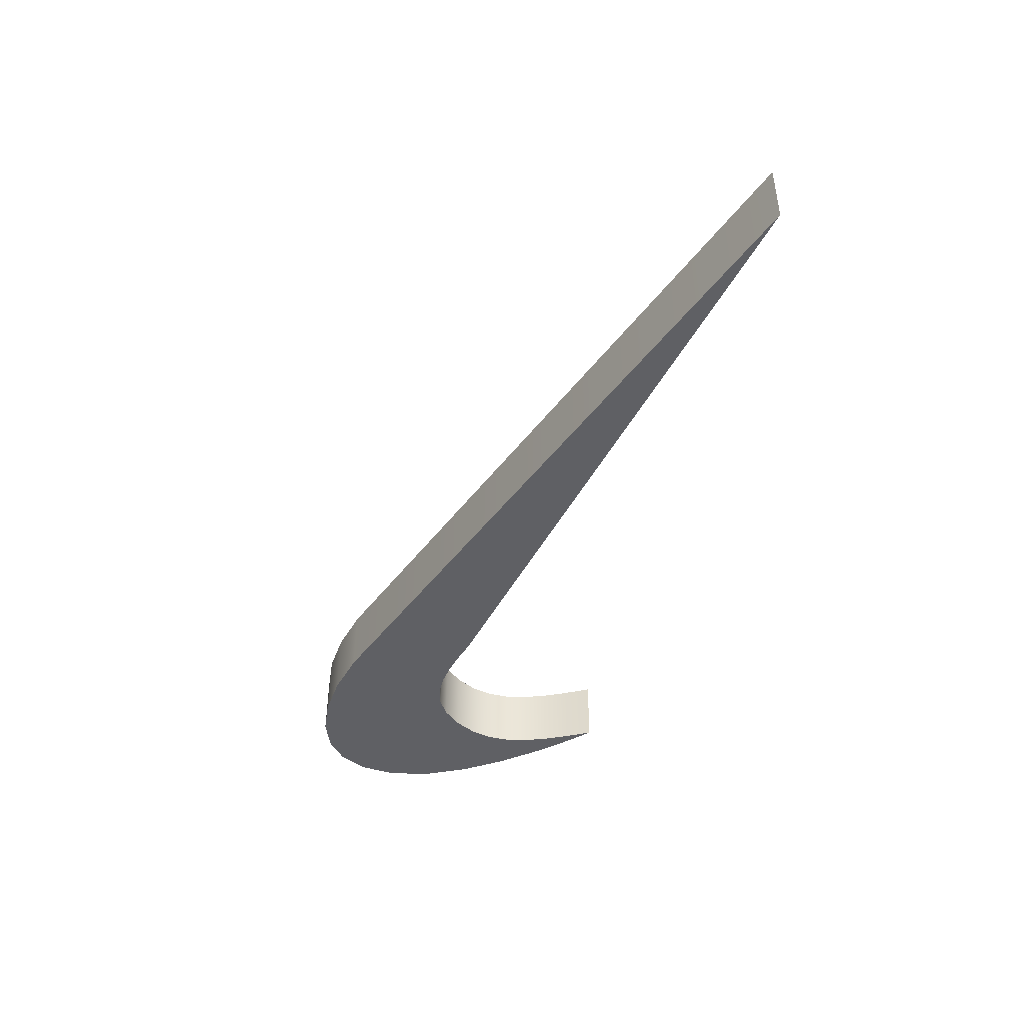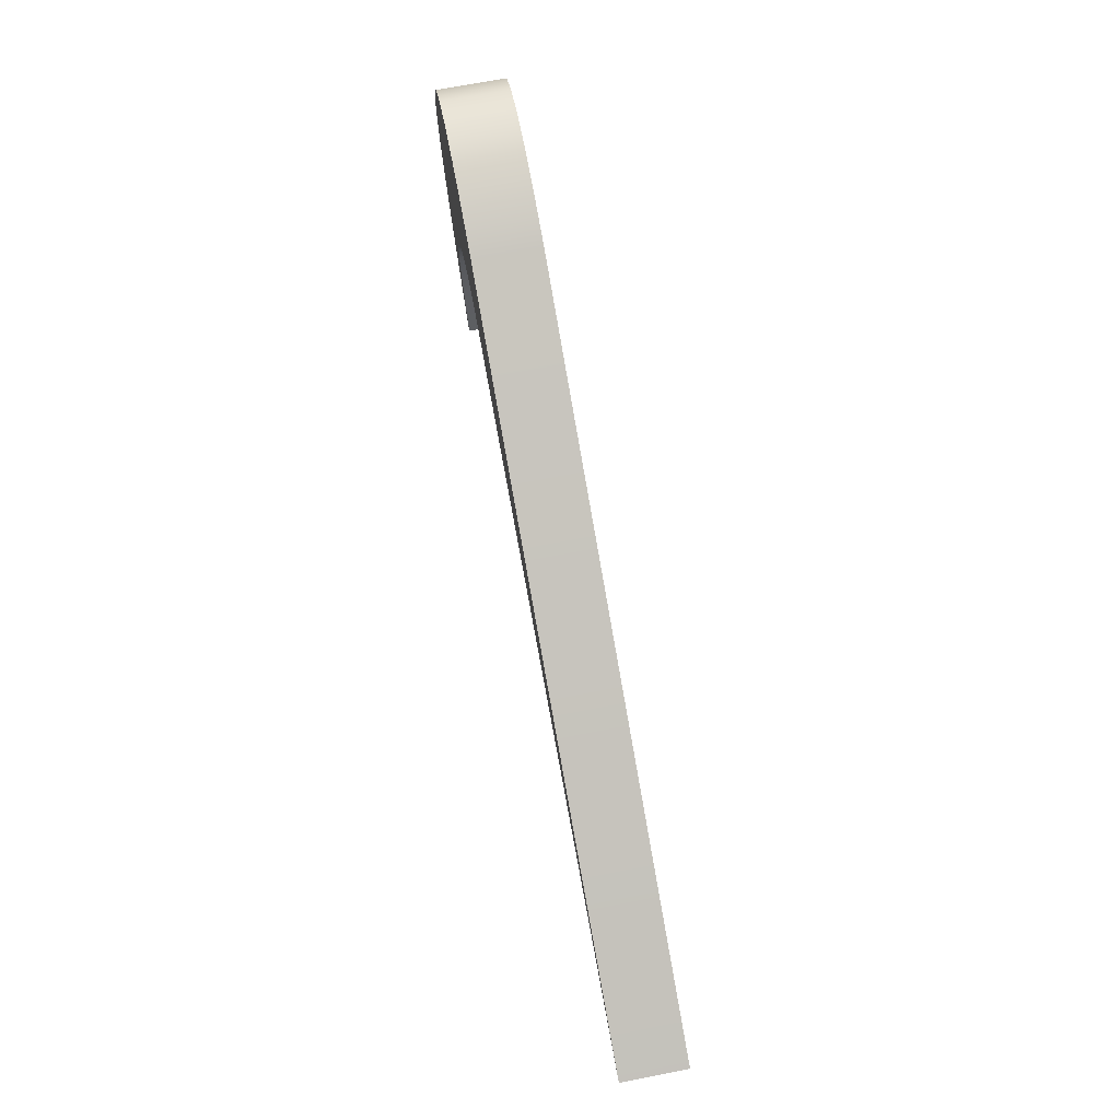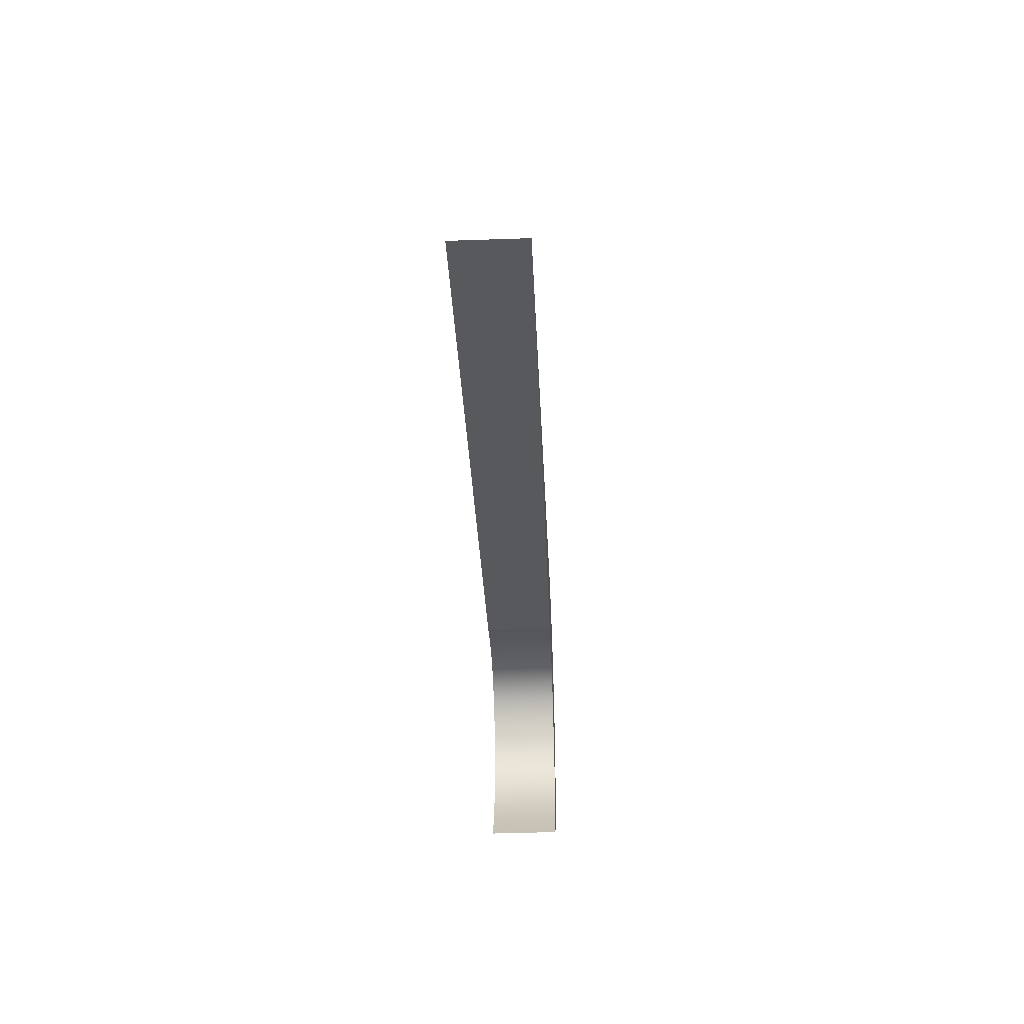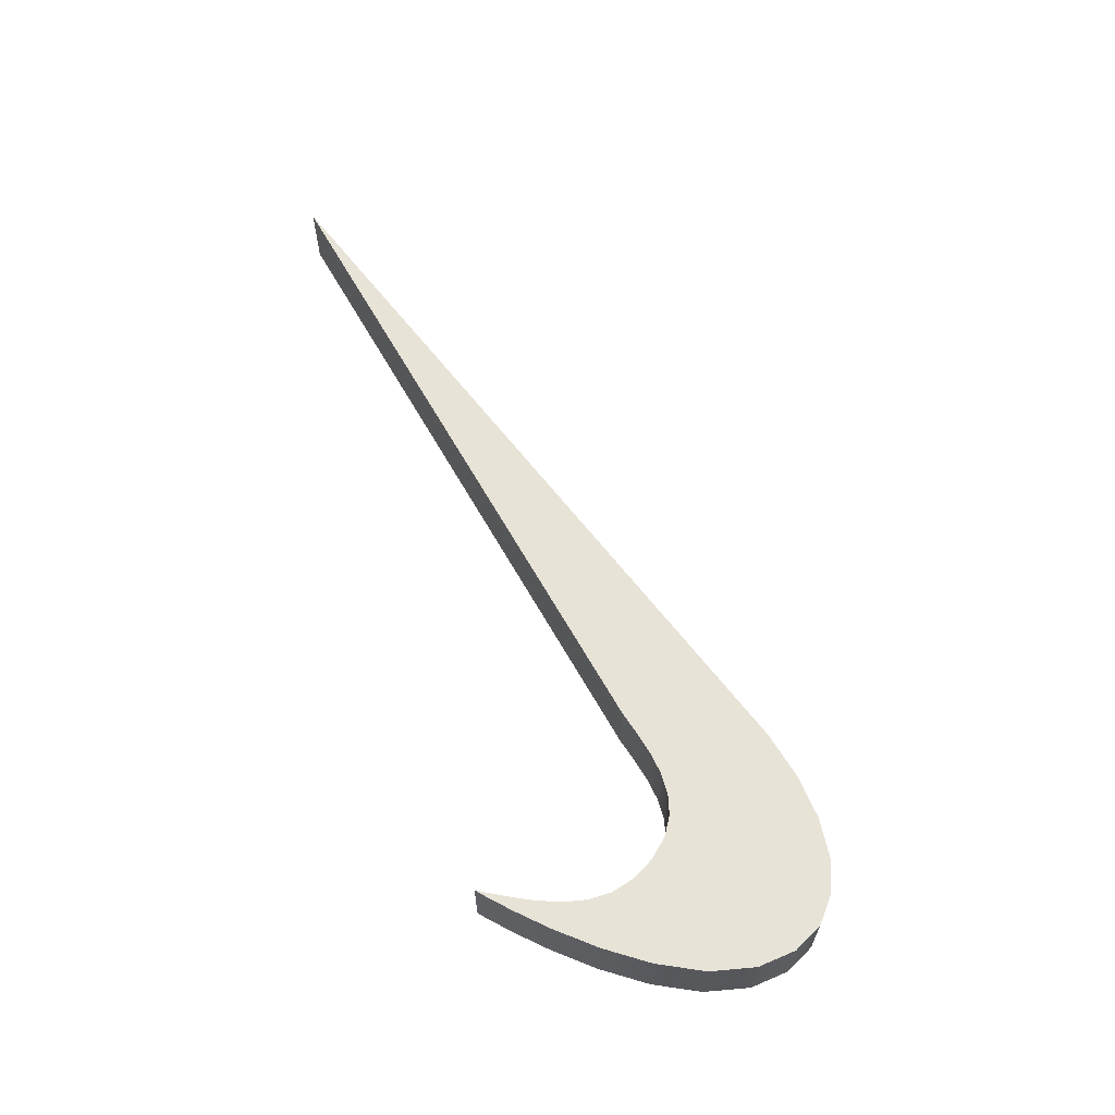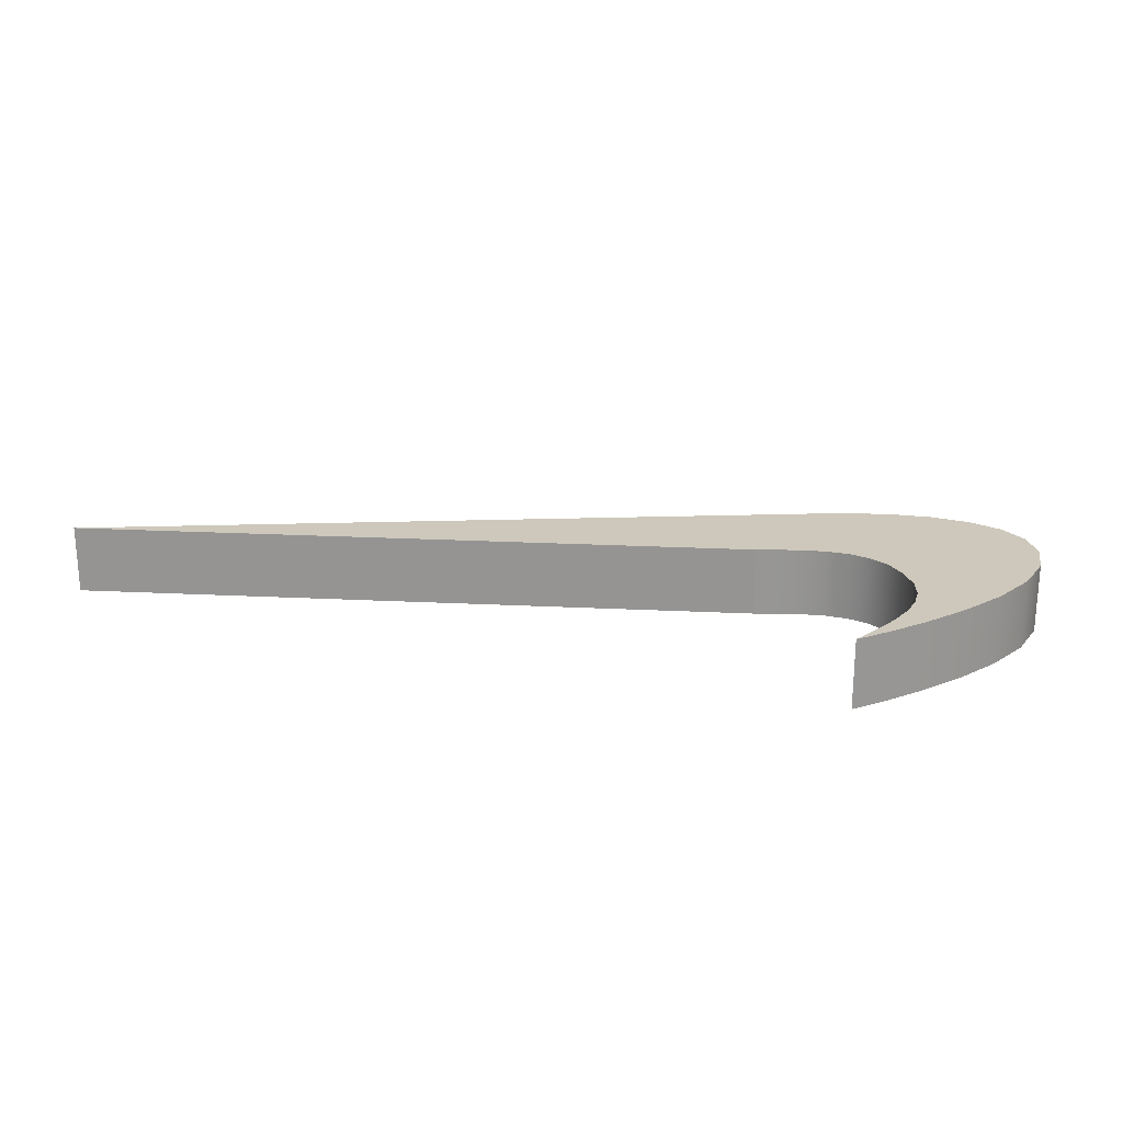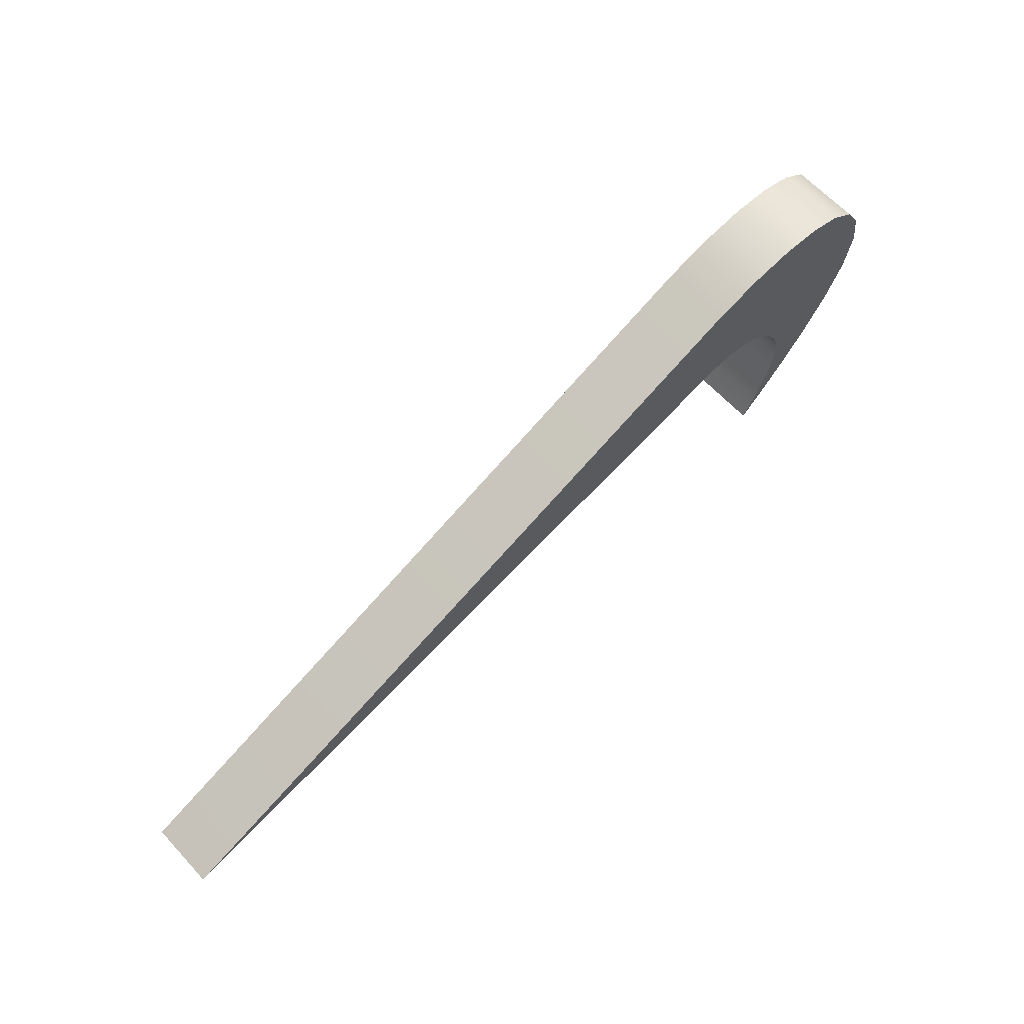
<metadata>
{"format":"obj","ext":"obj","renderer":"f3d","projection":"perspective","resolution":1024,"background":"white","views":[{"elev":-44.4,"azim":79.0,"up":"+Y"},{"elev":70.0,"azim":79.0,"up":"+Z"},{"elev":-45.1,"azim":92.3,"up":"+Z"},{"elev":61.8,"azim":-104.3,"up":"+Y"},{"elev":22.0,"azim":-160.2,"up":"+Y"},{"elev":64.4,"azim":137.1,"up":"+Z"}]}
</metadata>
<code>
v  -4.87 0 -2.542
v  -4.978 0 -2.432
v  -4.978 1 -2.432
v  -4.87 1 -2.542
v  -5.256 0 -2.131
v  -5.256 1 -2.131
v  -5.635 0 -1.679
v  -5.635 1 -1.679
v  -6.048 0 -1.118
v  -6.048 1 -1.118
v  -6.426 0 -0.4867
v  -6.426 1 -0.4867
v  -6.701 0 0.1726
v  -6.701 1 0.1726
v  -6.806 0 0.8195
v  -6.806 1 0.8195
v  -6.717 0 1.374
v  -6.717 1 1.374
v  -6.473 0 1.786
v  -6.473 1 1.786
v  -6.096 0 2.063
v  -6.096 1 2.063
v  -5.608 0 2.21
v  -5.608 1 2.21
v  -5.03 0 2.233
v  -5.03 1 2.233
v  -4.385 0 2.138
v  -4.385 1 2.138
v  -3.694 0 1.931
v  -3.694 1 1.931
v  6.815 0 -2.514
v  6.815 1 -2.514
v  -2.889 0 0.051
v  -2.889 1 0.051
v  -3.224 0 0.167
v  -3.224 1 0.167
v  -3.555 0 0.2653
v  -3.555 1 0.2653
v  -3.88 0 0.3279
v  -3.88 1 0.3279
v  -4.195 0 0.3371
v  -4.195 1 0.3371
v  -4.496 0 0.275
v  -4.496 1 0.275
v  -4.781 0 0.1238
v  -4.781 1 0.1238
v  -5.046 0 -0.1343
v  -5.046 1 -0.1343
v  -5.247 0 -0.4518
v  -5.247 1 -0.4518
v  -5.352 0 -0.7719
v  -5.352 1 -0.7719
v  -5.372 0 -1.098
v  -5.372 1 -1.098
v  -5.321 0 -1.435
v  -5.321 1 -1.435
v  -5.211 0 -1.785
v  -5.211 1 -1.785
v  -5.057 0 -2.153
v  -5.057 1 -2.153
g Shape1
f 1 2 3 4
f 2 5 6 3
f 5 7 8 6
f 7 9 10 8
f 9 11 12 10
f 11 13 14 12
f 13 15 16 14
f 15 17 18 16
f 17 19 20 18
f 19 21 22 20
f 21 23 24 22
f 23 25 26 24
f 25 27 28 26
f 27 29 30 28
f 29 31 32 30
f 31 33 34 32
f 33 35 36 34
f 35 37 38 36
f 37 39 40 38
f 39 41 42 40
f 41 43 44 42
f 43 45 46 44
f 45 47 48 46
f 47 49 50 48
f 49 51 52 50
f 51 53 54 52
f 53 55 56 54
f 55 57 58 56
f 57 59 60 58
f 59 1 4 60
f 30 32 34 36
f 60 4 3 6
f 30 36 38 40
f 58 60 6 8
f 56 58 8 10
f 54 56 10 52
f 30 40 42 28
f 52 10 12 50
f 28 42 44 26
f 26 44 46 24
f 22 24 46 20
f 18 20 46 16
f 14 16 46 48
f 12 14 48 50
f 29 35 33 31
f 59 5 2 1
f 29 39 37 35
f 57 7 5 59
f 55 9 7 57
f 53 51 9 55
f 29 27 41 39
f 51 49 11 9
f 27 25 43 41
f 25 23 45 43
f 21 19 45 23
f 17 15 45 19
f 13 47 45 15
f 11 49 47 13

</code>
